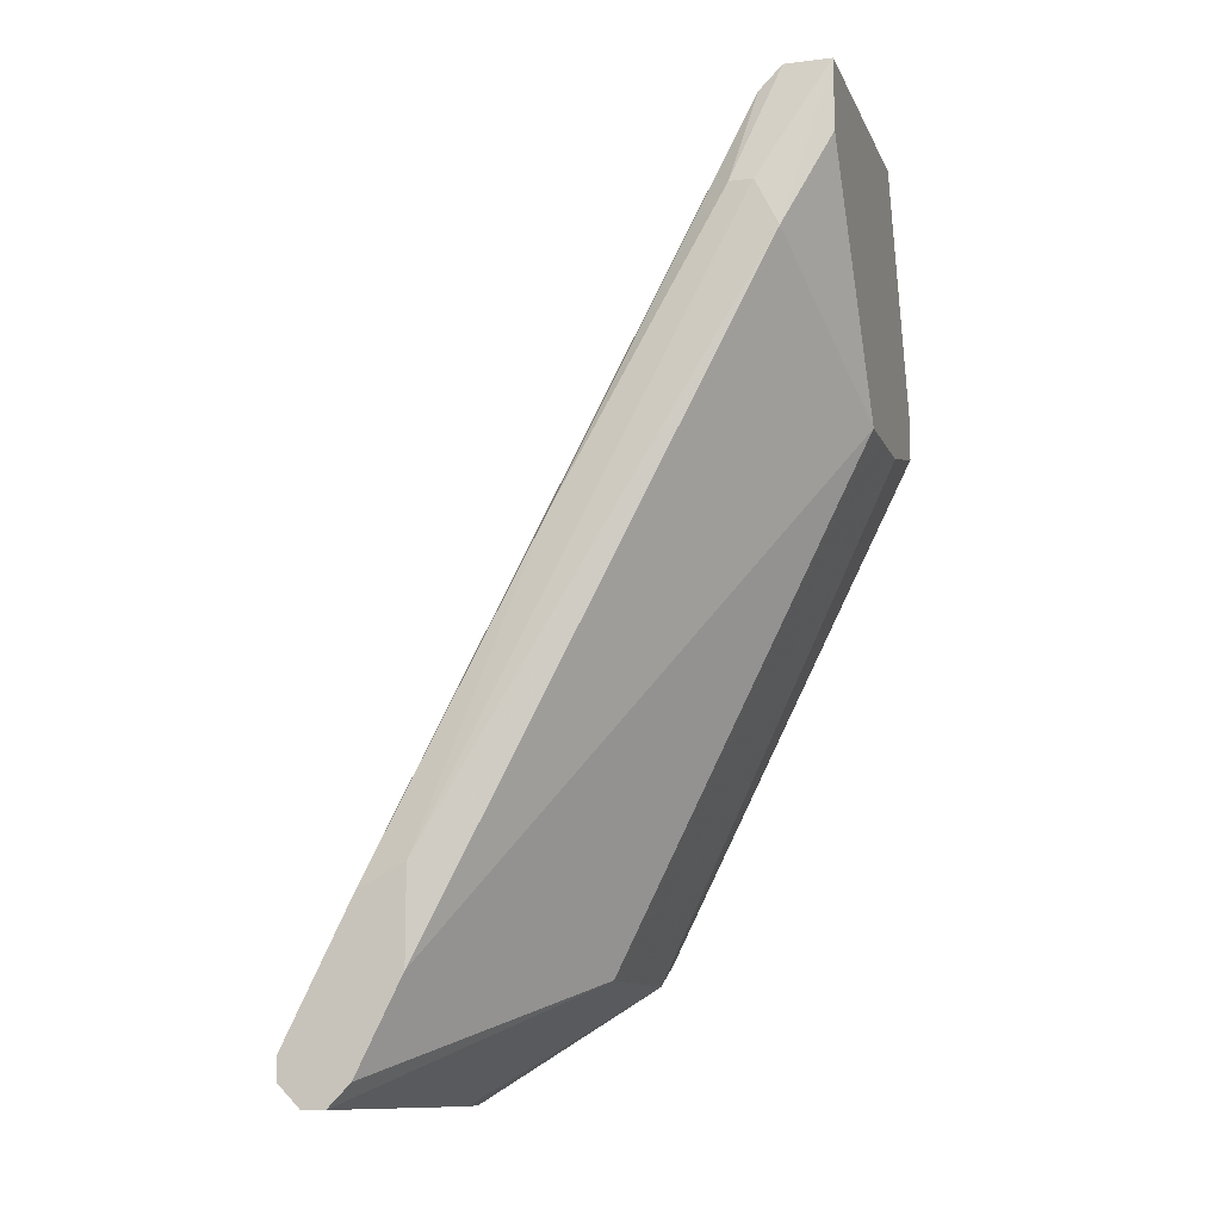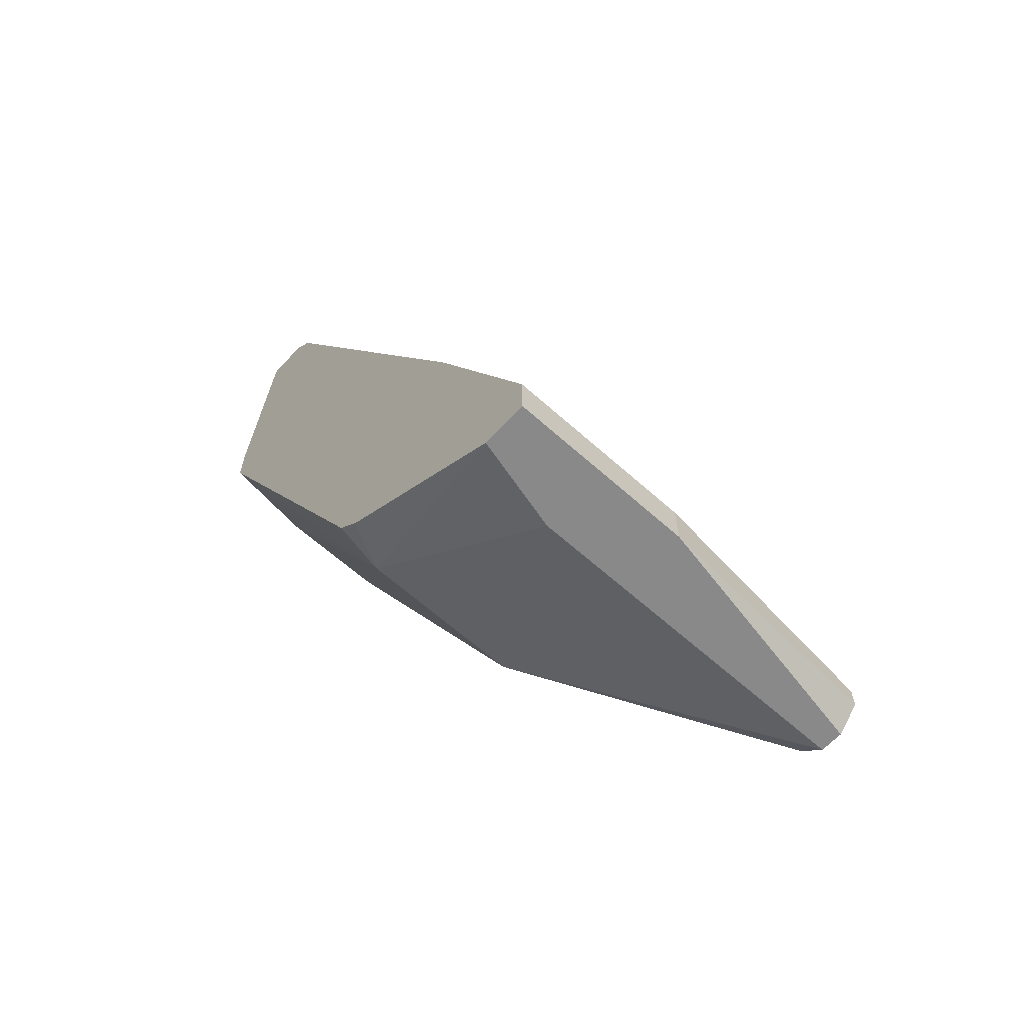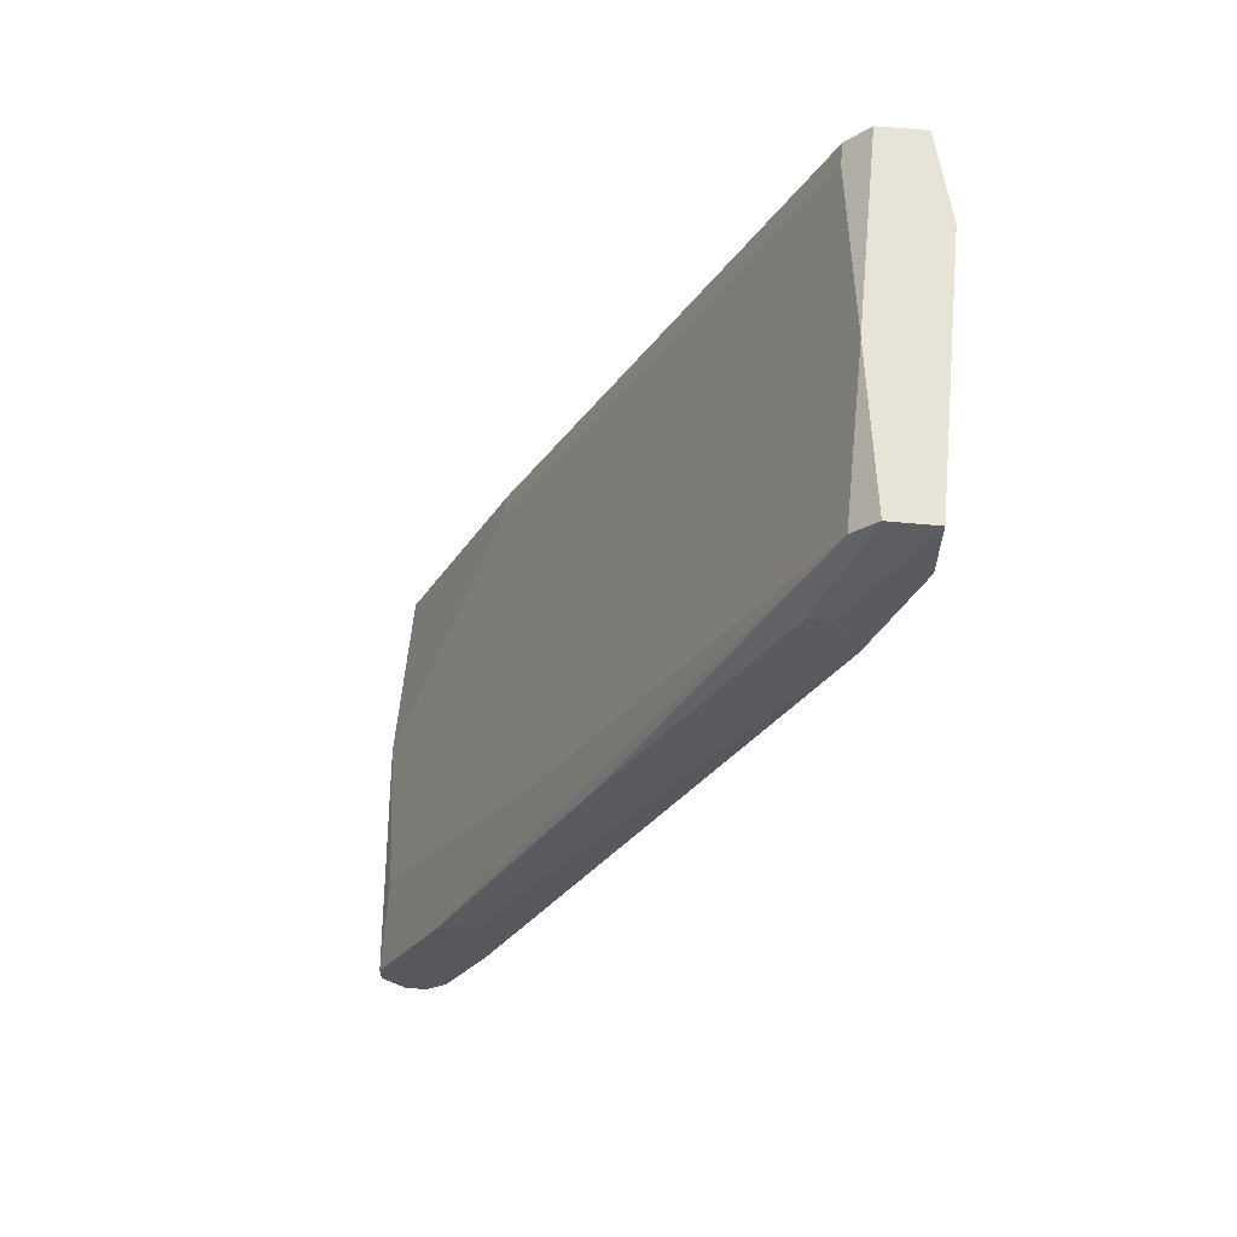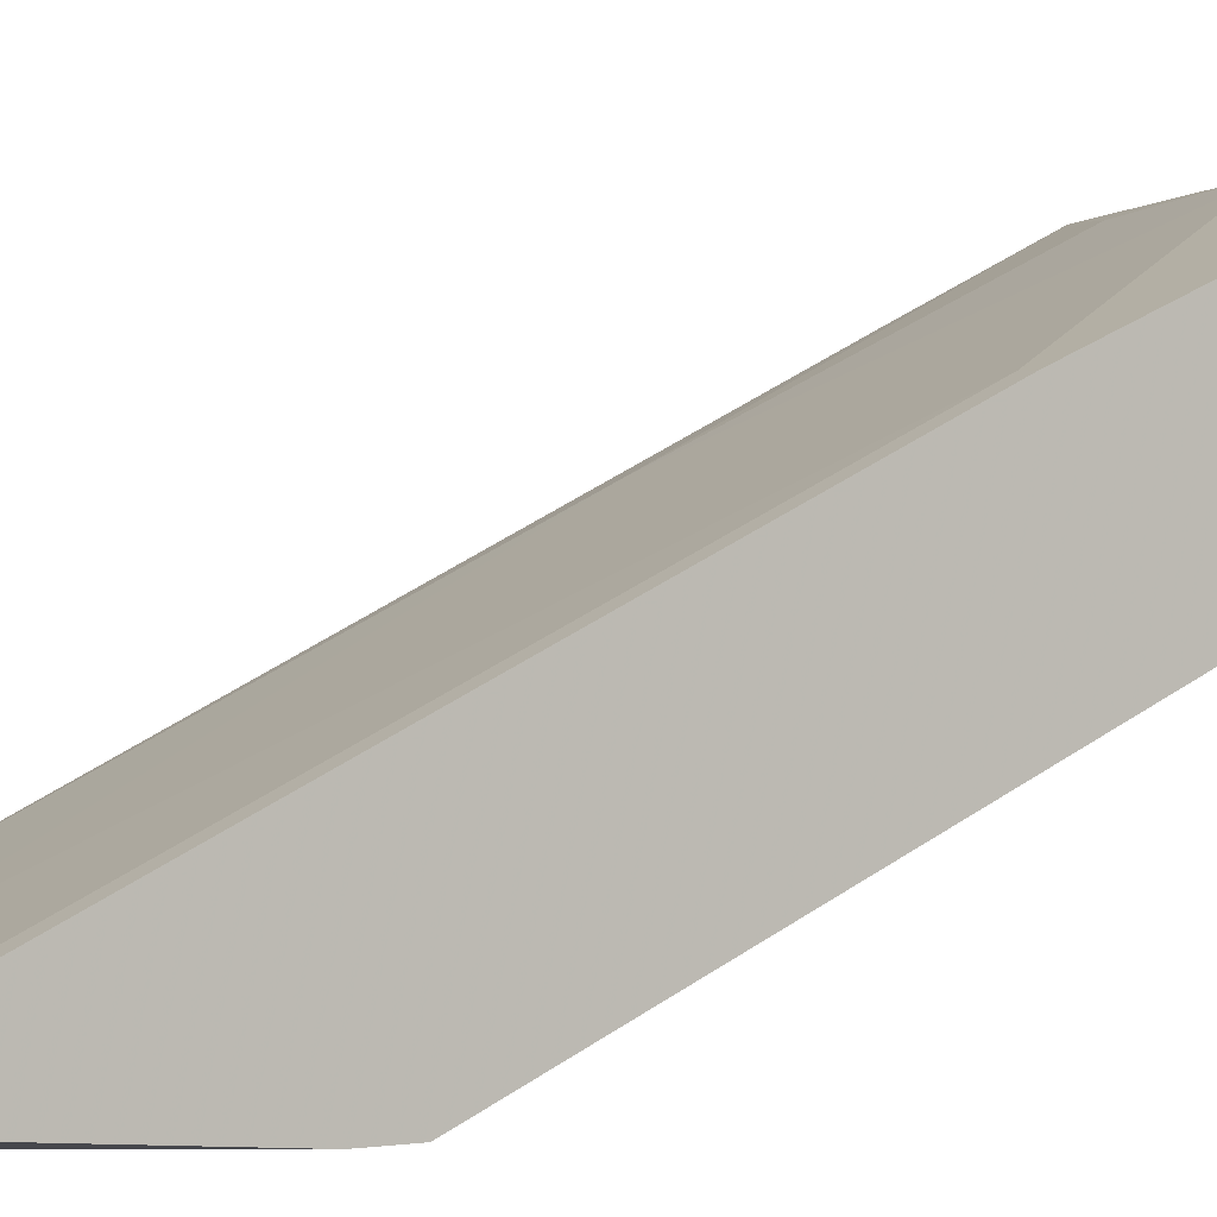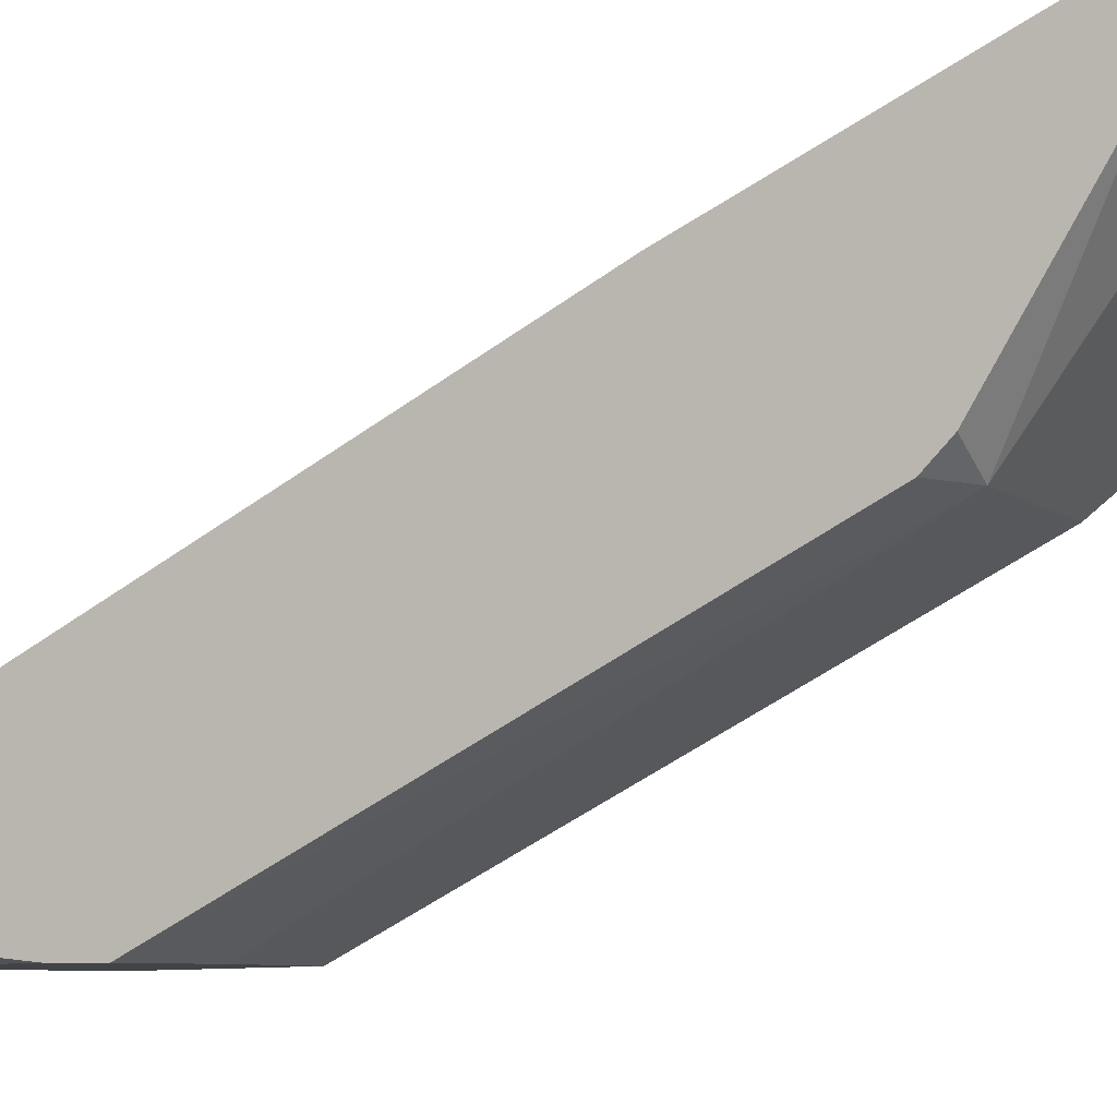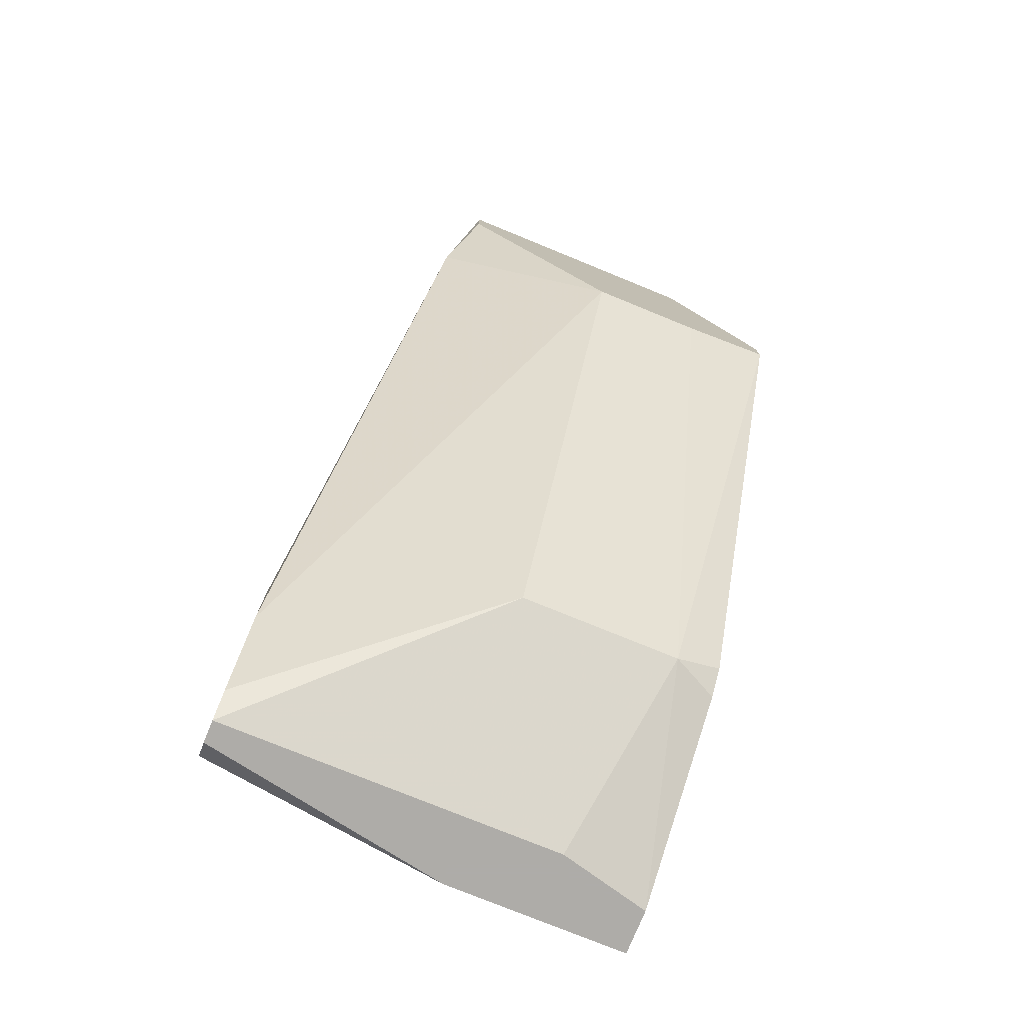
<metadata>
{"format":"obj","ext":"obj","renderer":"f3d","projection":"perspective","resolution":1024,"background":"white","views":[{"elev":-11.5,"azim":-73.2,"up":"+Z"},{"elev":-63.0,"azim":137.7,"up":"+Z"},{"elev":61.5,"azim":-84.4,"up":"+Z"},{"elev":4.1,"azim":68.4,"up":"+Y"},{"elev":-7.3,"azim":116.6,"up":"+Y"},{"elev":-77.0,"azim":-22.2,"up":"+Z"}]}
</metadata>
<code>
v -0.02294 0.02219 -0.002858
v -0.02294 0.001402 0.0387
v -0.03413 0.03018 -0.02046
v -0.03413 0.03018 -0.02365
v -0.05011 0.01259 0.01151
v -0.04851 -0.001796 0.02911
v -0.04851 0.001402 0.0323
v -0.04851 -0.000195 0.0323
v -0.02134 0.01259 -0.01405
v -0.02134 -0.003394 0.0403
v -0.02134 0.01419 -0.01566
v -0.02134 0.02219 -0.002858
v -0.02134 0.03018 -0.02046
v -0.02134 0.03018 -0.02365
v -0.02134 0.001402 0.0387
v -0.02134 -0.004995 0.02111
v -0.02134 -0.004995 0.02431
v -0.02134 -0.000195 0.0403
v -0.02134 0.02698 -0.02365
v -0.05171 0.02058 -0.009256
v -0.05171 0.02058 -0.01566
v -0.05171 0.02858 -0.02046
v -0.05171 0.02858 -0.02205
v -0.05171 0.02538 -0.02365
v -0.05171 0.02378 -0.01086
v -0.05171 0.02378 -0.02205
v -0.05171 0.02698 -0.02365
v -0.02454 0.01259 -0.01566
v -0.03573 0.01259 -0.01566
v -0.03573 -0.004995 0.0195
v -0.03573 -0.000195 0.0403
v -0.02774 0.02538 -0.02365
v -0.02774 -0.004995 0.0403
v -0.02774 -0.004995 0.0195
v -0.04532 0.02858 -0.01885
v -0.04691 -0.001796 0.0403
v -0.04691 -0.004995 0.0355
v -0.04691 -0.004995 0.0403
v -0.04691 -0.000195 0.0387
v -0.04691 0.01739 0.003528
f 5 20 8
f 9 19 13
f 9 13 10
f 30 34 37
f 34 30 29
f 9 10 16
f 37 34 16
f 30 37 6
f 10 36 33
f 37 16 33
f 23 26 25
f 34 29 28
f 16 34 28
f 9 16 28
f 29 26 24
f 26 23 24
f 28 29 24
f 19 24 4
f 10 13 18
f 36 10 18
f 6 37 38
f 33 36 38
f 37 33 38
f 1 13 3
f 13 4 3
f 4 23 3
f 19 28 32
f 24 19 32
f 28 24 32
f 29 30 21
f 26 29 21
f 30 6 21
f 25 26 21
f 36 39 7
f 38 36 7
f 39 36 31
f 2 1 31
f 18 2 31
f 36 18 31
f 25 39 40
f 3 35 40
f 1 3 40
f 39 31 40
f 31 1 40
f 13 1 12
f 1 2 12
f 18 13 12
f 13 19 14
f 4 13 14
f 19 4 14
f 21 6 20
f 25 21 20
f 23 25 22
f 35 3 22
f 3 23 22
f 40 35 22
f 25 40 22
f 2 18 15
f 12 2 15
f 18 12 15
f 24 23 27
f 23 4 27
f 4 24 27
f 16 10 17
f 10 33 17
f 33 16 17
f 39 25 5
f 7 39 5
f 25 20 5
f 19 9 11
f 28 19 11
f 9 28 11
f 6 38 8
f 38 7 8
f 20 6 8
f 7 5 8

</code>
